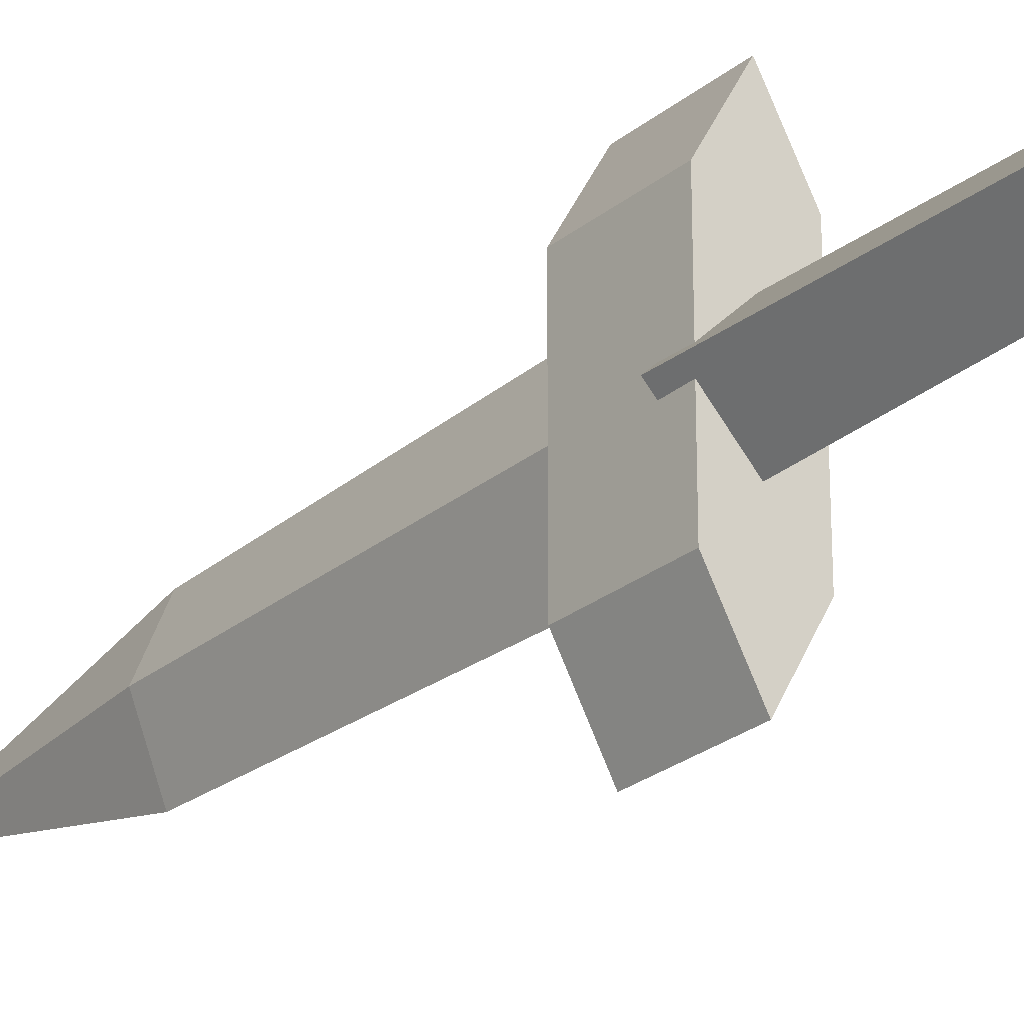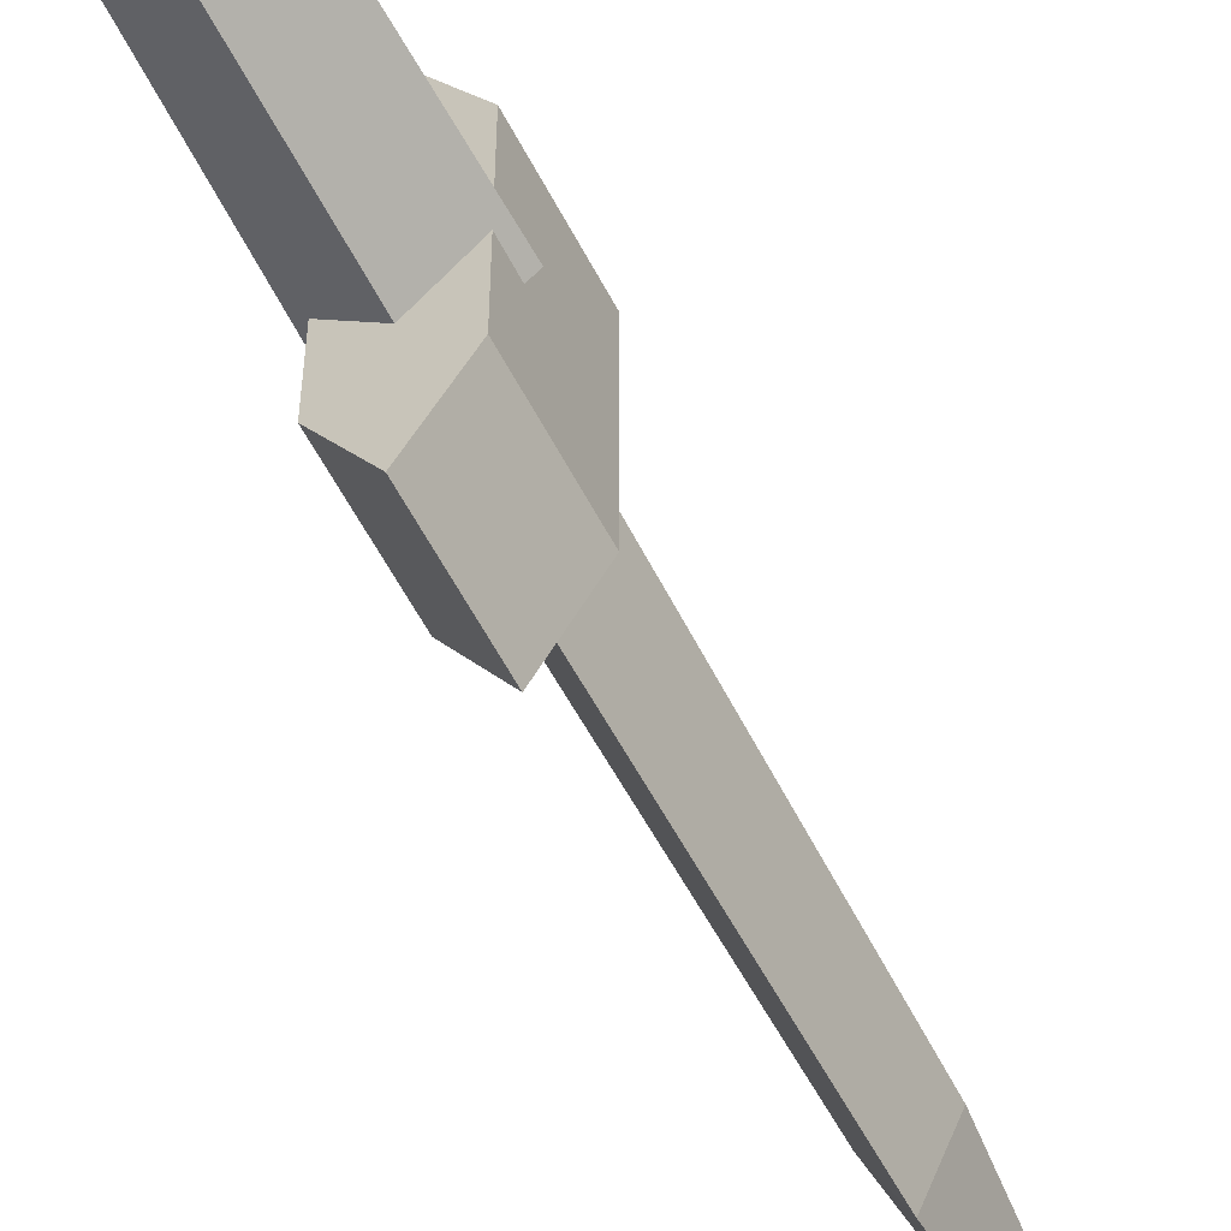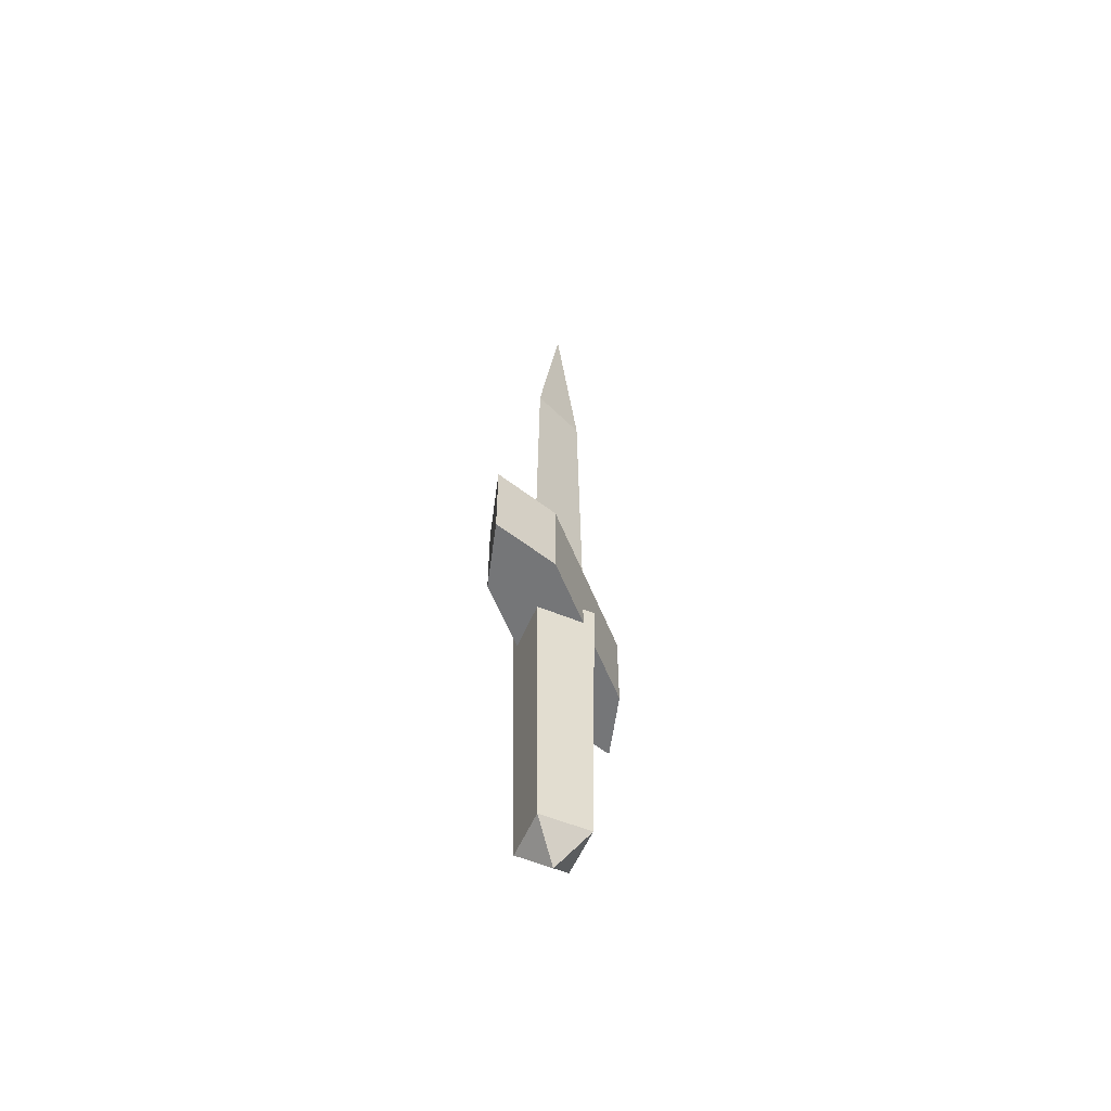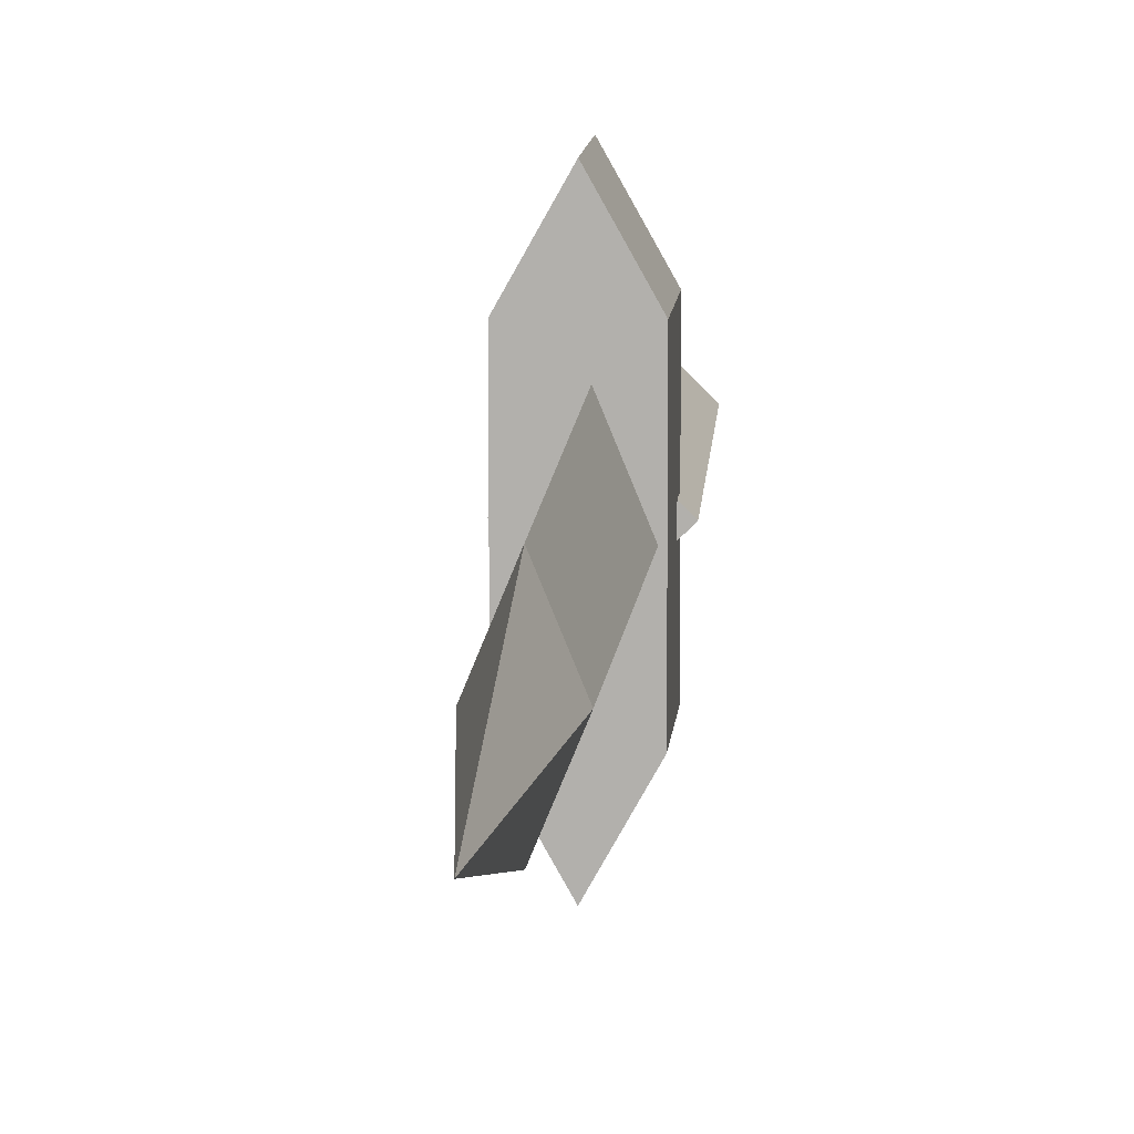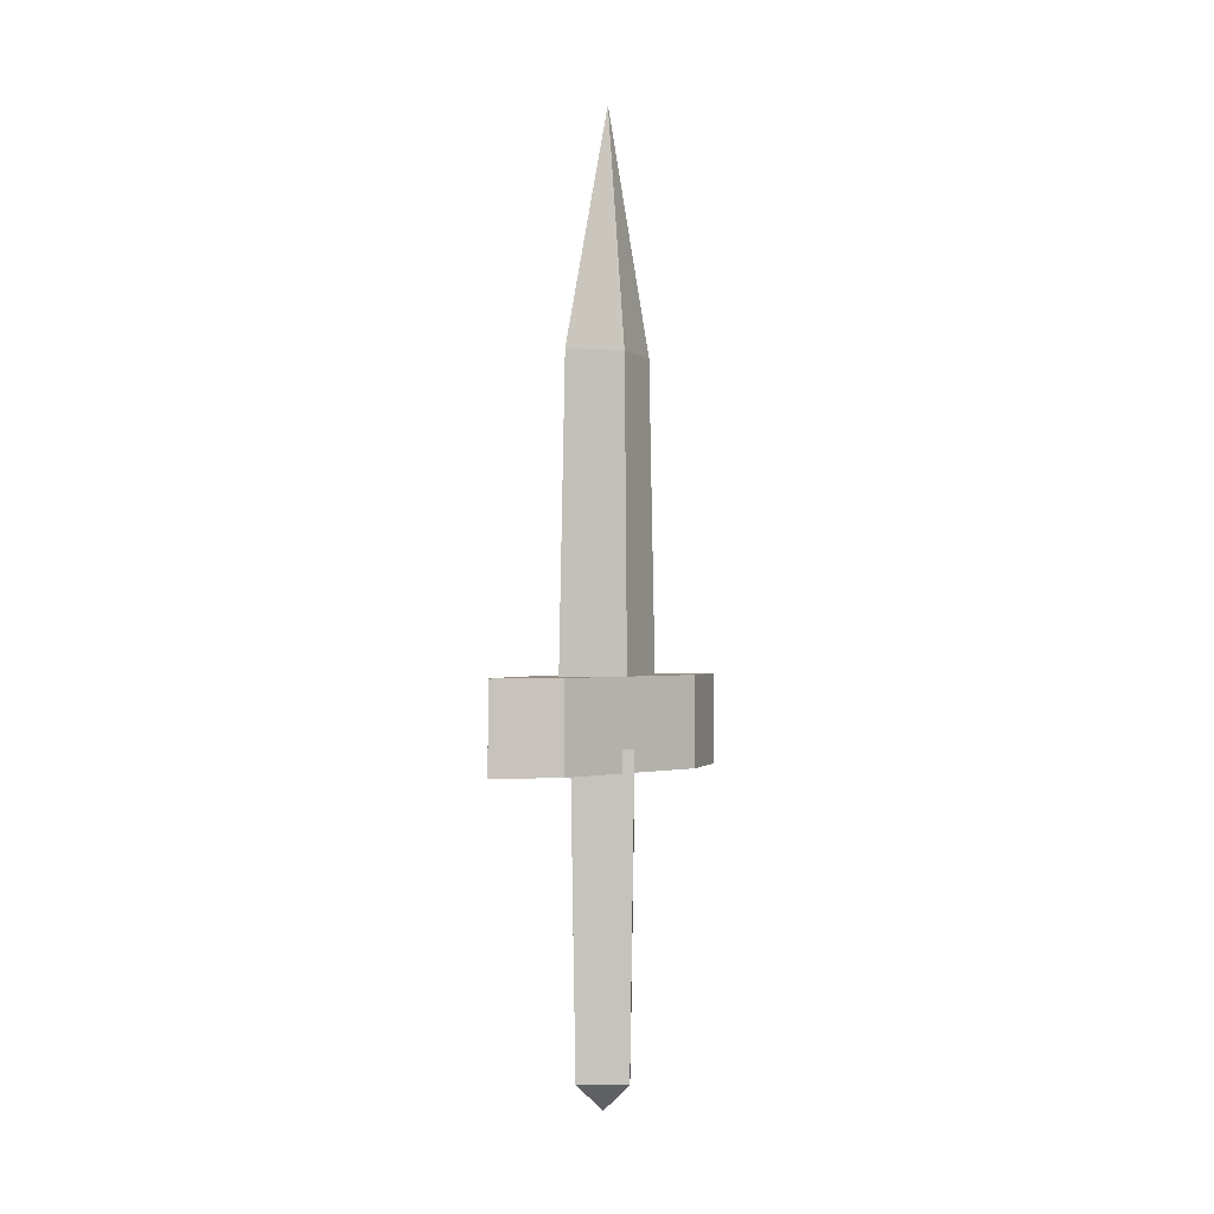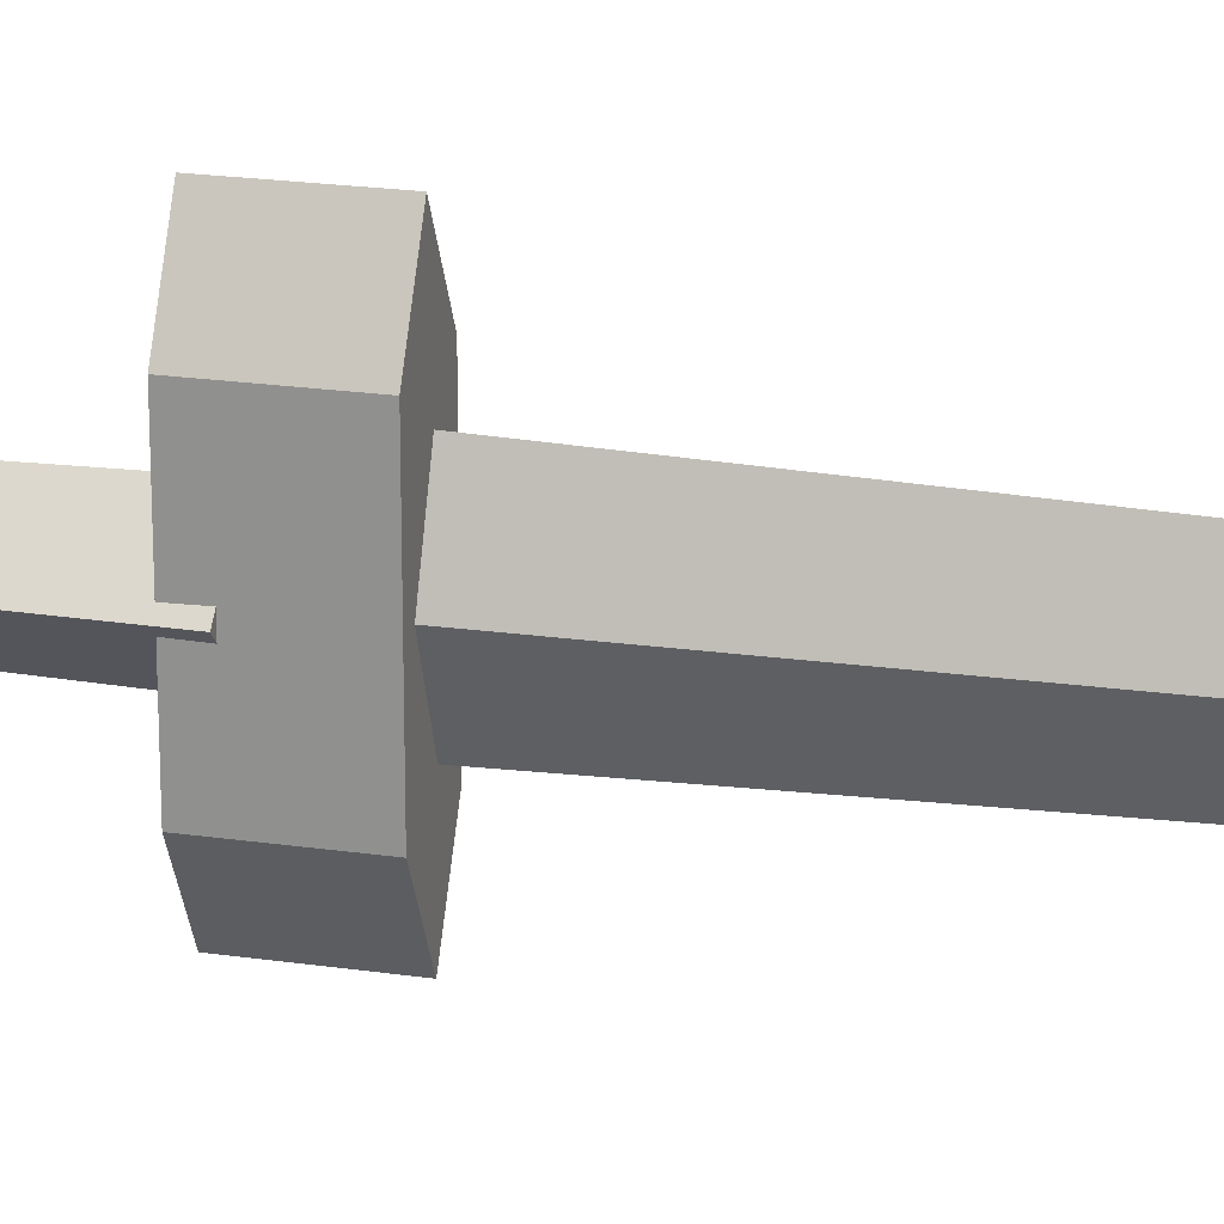
<metadata>
{"format":"obj","ext":"obj","renderer":"f3d","projection":"perspective","resolution":1024,"background":"white","views":[{"elev":-26.3,"azim":-38.8,"up":"+Z"},{"elev":-59.6,"azim":27.6,"up":"+Z"},{"elev":-56.8,"azim":-158.3,"up":"+Y"},{"elev":10.4,"azim":-175.6,"up":"+Z"},{"elev":-0.4,"azim":-133.7,"up":"+Y"},{"elev":20.9,"azim":104.8,"up":"+Z"}]}
</metadata>
<code>
o Cube_Cube.010
v -0.002268 0.03209 9e-06
v -0.001934 0.06346 9e-06
v 9.8e-05 0.06346 -0.004916
v 9.8e-05 0.03209 -0.005728
v 0.00213 0.06346 9e-06
v 0.002465 0.03209 9e-06
v 9.8e-05 0.06346 0.004935
v 9.8e-05 0.03209 0.005747
v 9.8e-05 0.08461 9e-06
v 0.003672 0.02804 -0.007367
v -0.002544 0.02804 -0.007367
v 0.000564 0.02804 -0.01291
v -0.002544 0.02804 0.007923
v -0.002544 0.03613 0.007923
v -0.002544 0.03613 -0.007367
v 0.003672 0.03613 -0.007367
v 0.003672 0.03613 0.007923
v 0.003672 0.02804 0.007923
v 0.000564 0.02804 0.01348
v 0.000564 0.03613 0.01348
v -0.00271 0.002004 -0.000147
v -0.003296 0.03005 -0.000147
v 0.000499 0.03005 -0.003941
v 0.000499 0.002004 -0.003356
v 0.004294 0.03005 -0.000147
v 0.003708 0.002004 -0.000147
v 0.000499 0.03005 0.003648
v 0.000499 0.002004 0.003062
v 0.000499 -0.000685 -0.000147
v 0.000564 0.03613 -0.01291
f 1 2 3 4
f 4 3 5 6
f 6 5 7 8
f 8 7 2 1
f 7 5 9
f 3 2 9
f 2 7 9
f 5 3 9
f 4 6 8 1
f 10 11 12
f 13 14 15 11
f 10 16 17 18
f 14 13 19 20
f 11 10 18 13
f 16 15 14 17
f 21 22 23 24
f 24 23 25 26
f 26 25 27 28
f 28 27 22 21
f 24 26 29
f 25 23 22 27
f 16 10 12 30
f 11 15 30 12
f 15 16 30
f 13 18 19
f 17 14 20
f 18 17 20 19
f 21 24 29
f 26 28 29
f 28 21 29

</code>
